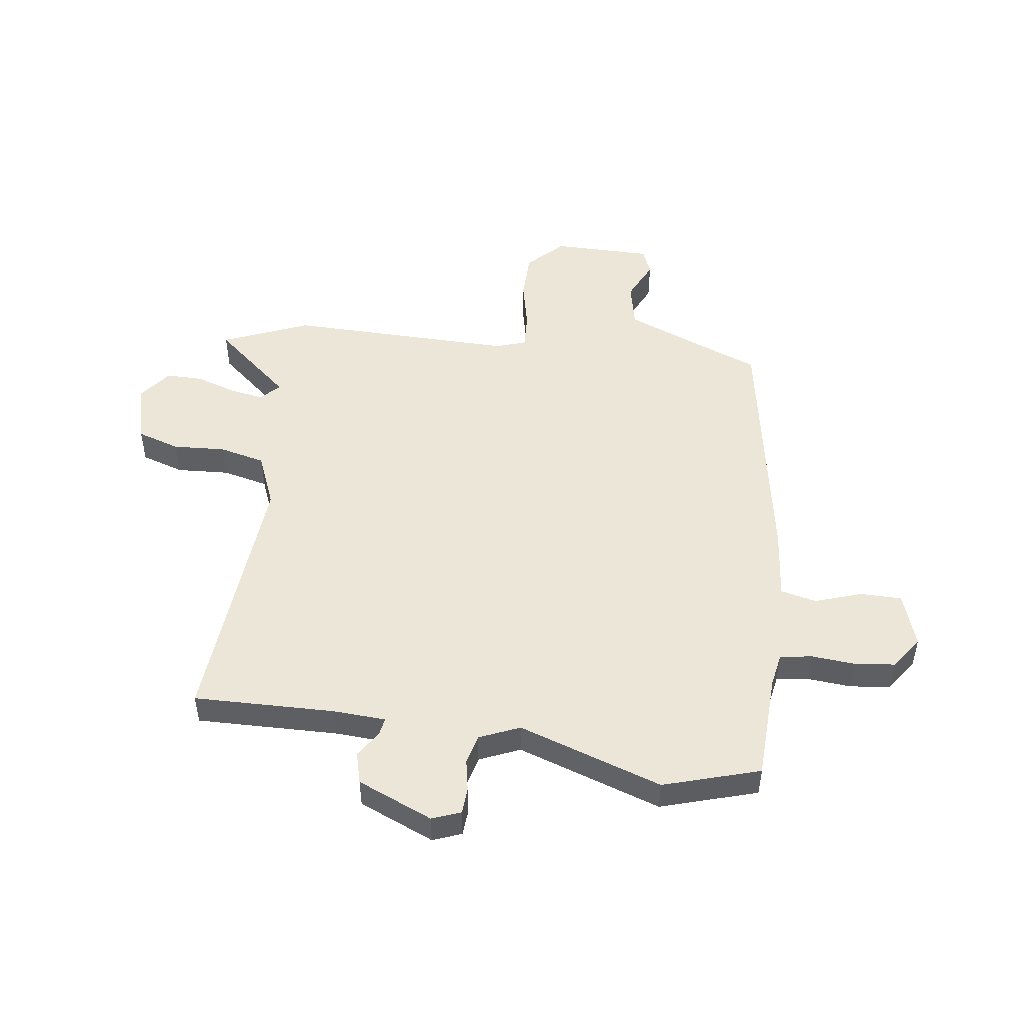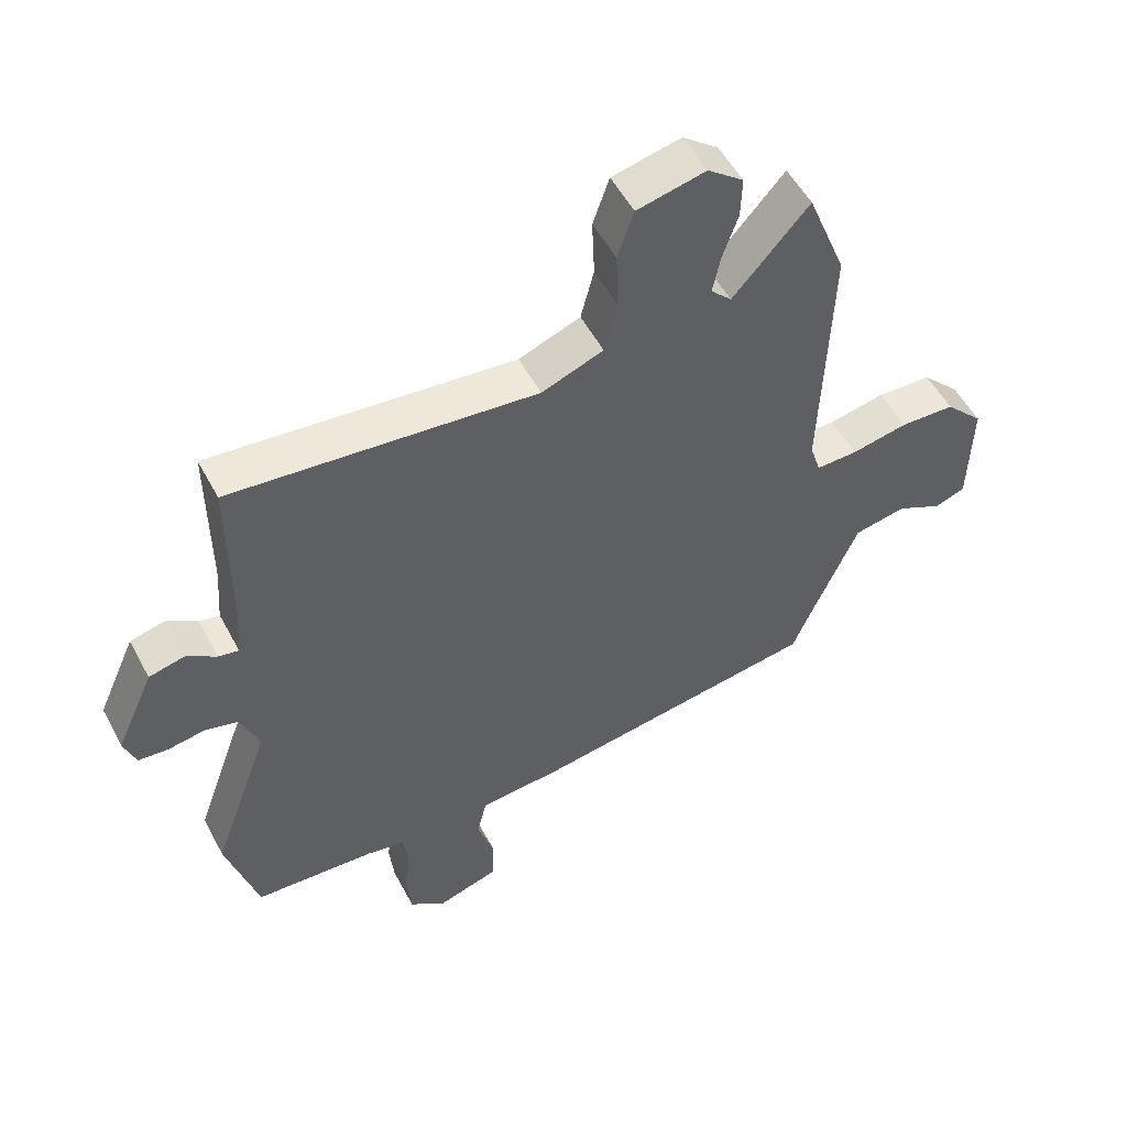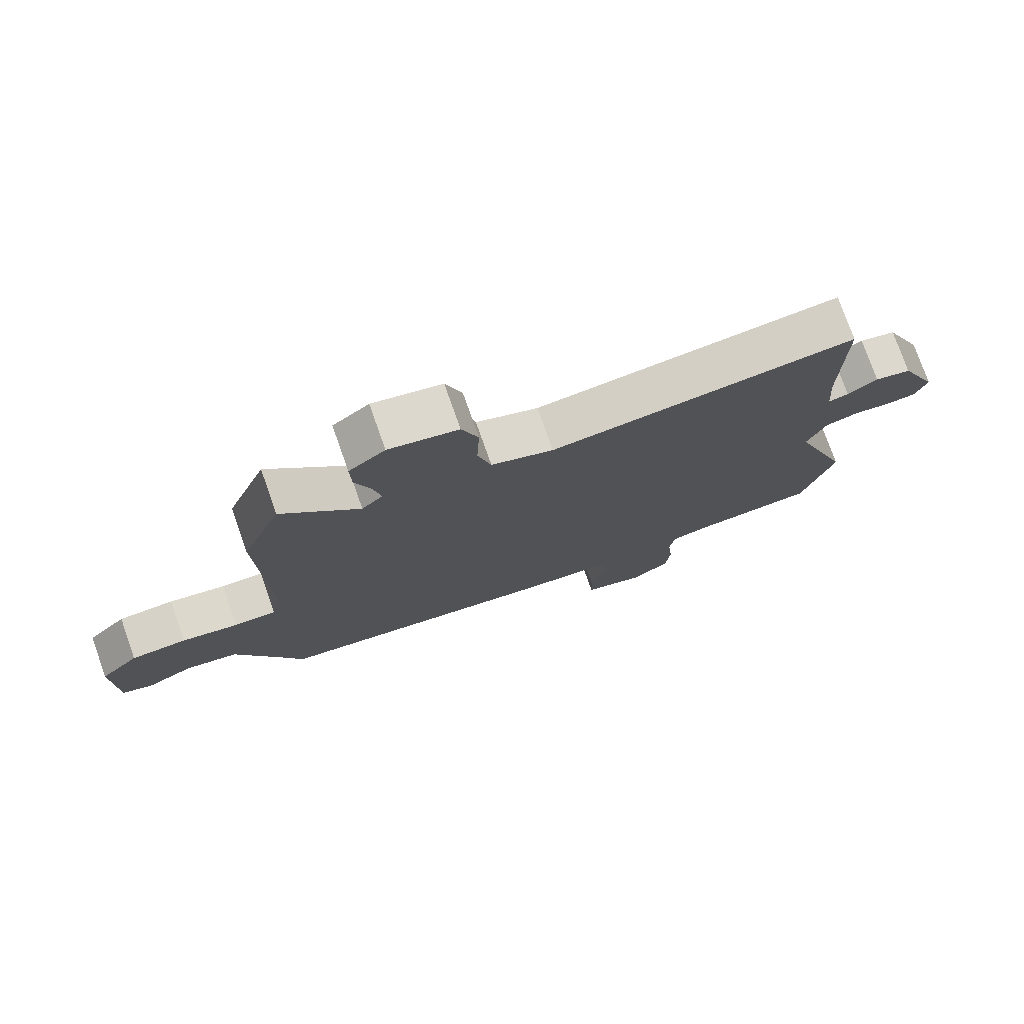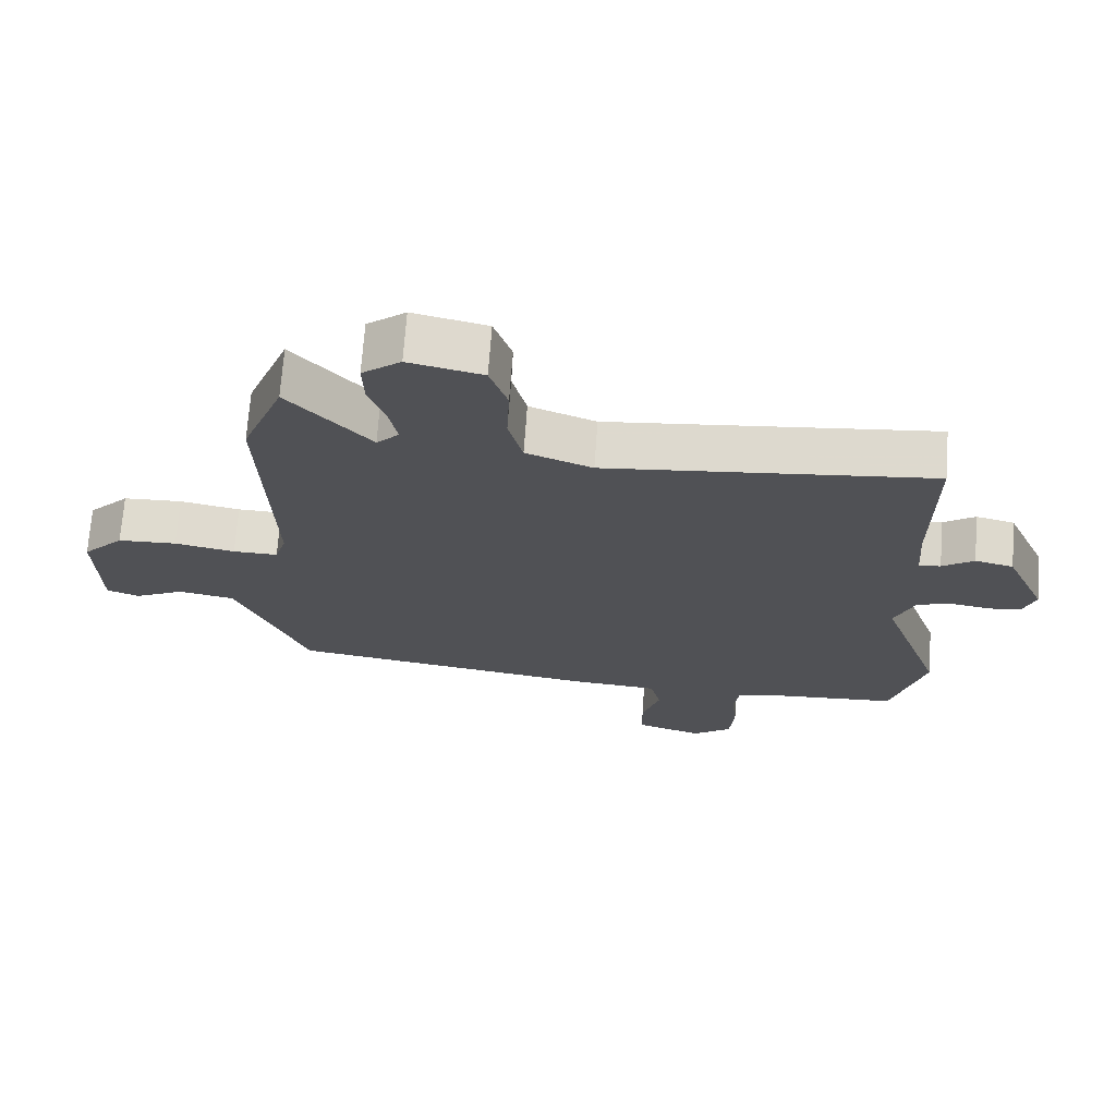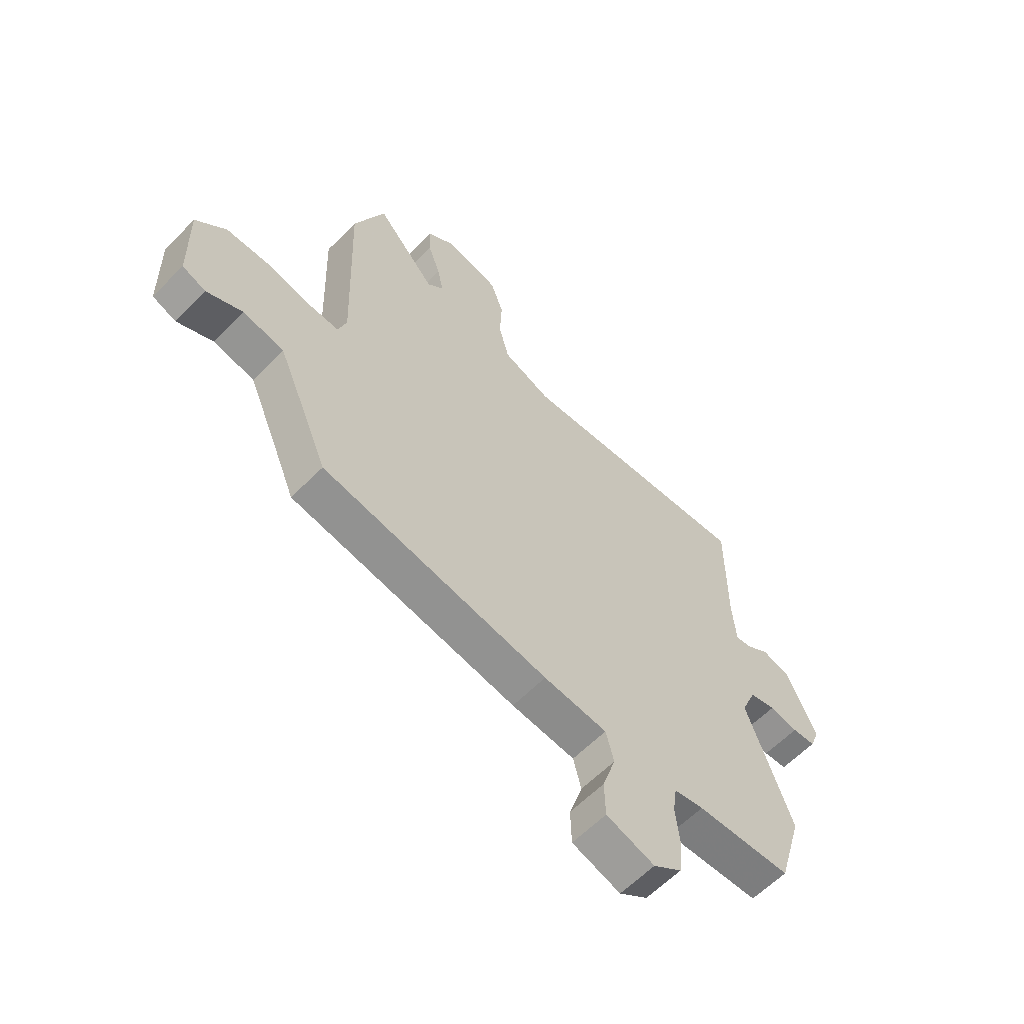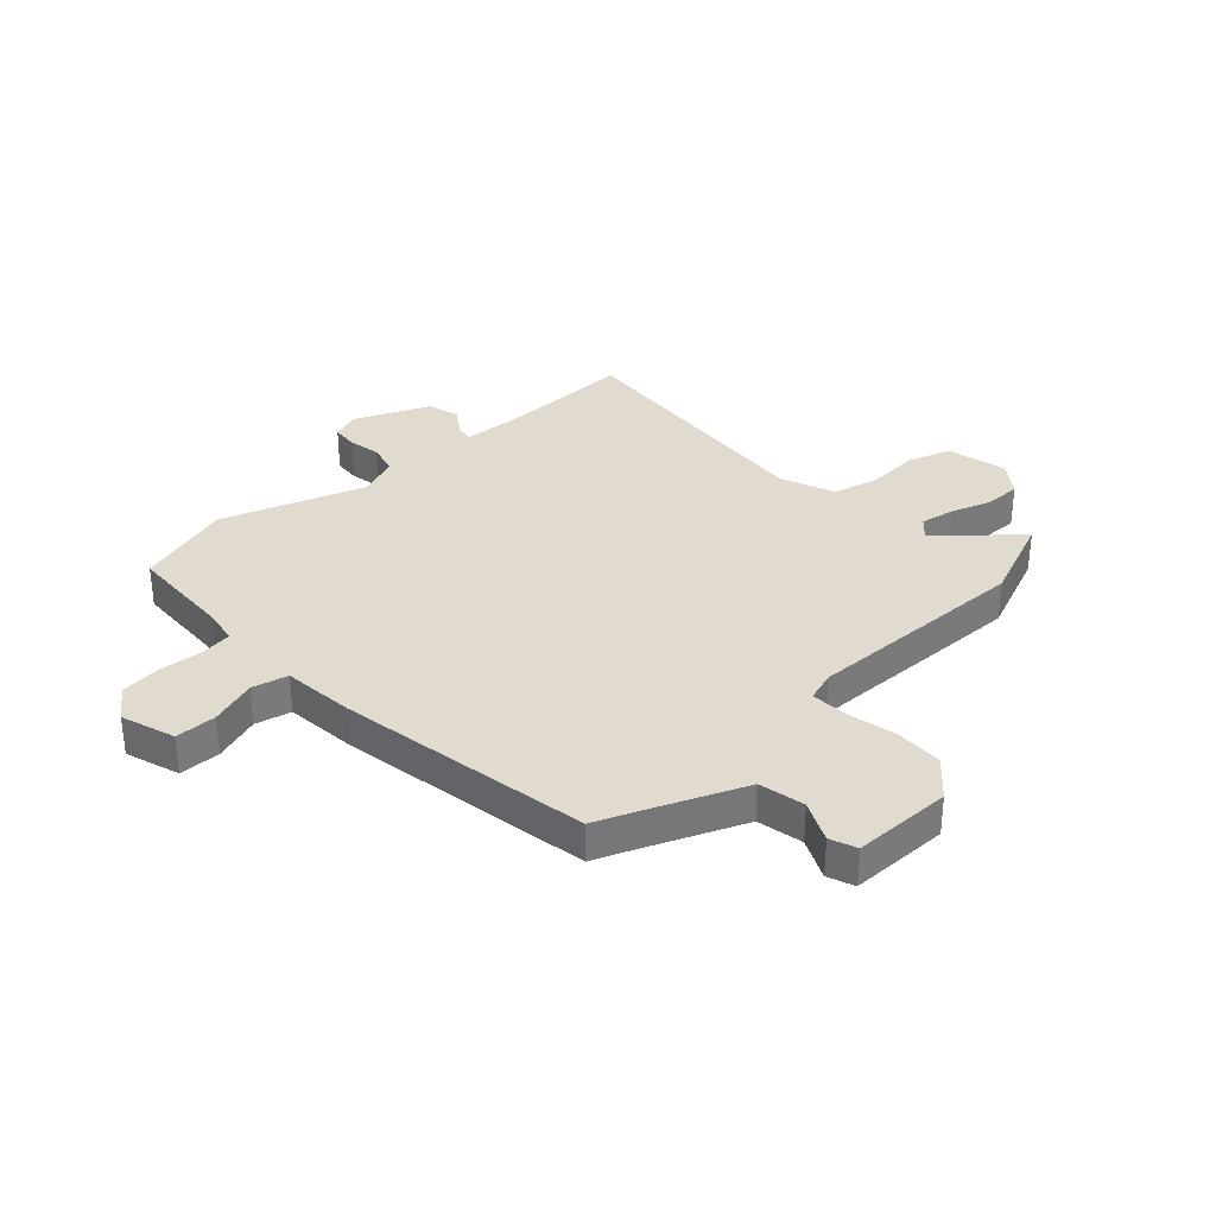
<metadata>
{"format":"obj","ext":"obj","renderer":"f3d","projection":"perspective","resolution":1024,"background":"white","views":[{"elev":49.5,"azim":96.7,"up":"+Y"},{"elev":52.9,"azim":152.5,"up":"+Z"},{"elev":76.6,"azim":-19.5,"up":"+Z"},{"elev":69.8,"azim":4.1,"up":"+Z"},{"elev":-61.1,"azim":-44.3,"up":"+Z"},{"elev":33.6,"azim":-133.4,"up":"+Y"}]}
</metadata>
<code>
v -0.501 0.07 -0.454
v -0.531 0.07 -0.381
v -0.606 0.07 -0.206
v -0.689 0.07 -0.19
v -0.762 0.07 -0.226
v -0.81 0.07 -0.208
v -0.814 0.07 -0.029
v -0.753 0.07 0.034
v -0.666 0.07 0.037
v -0.577 0.07 0.019
v -0.511 0.07 0.017
v -0.494 0.07 0.071
v -0.508 0.07 0.479
v -0.446 0.07 0.635
v -0.325 0.07 0.499
v -0.292 0.07 0.532
v -0.304 0.07 0.593
v -0.329 0.07 0.665
v -0.331 0.07 0.731
v -0.274 0.07 0.775
v -0.165 0.07 0.75
v -0.139 0.07 0.674
v -0.143 0.07 0.579
v -0.122 0.07 0.497
v -0.024 0.07 0.459
v 0.458 0.07 0.505
v 0.457 0.07 0.251
v 0.464 0.07 0.157
v 0.496 0.07 0.163
v 0.543 0.07 0.195
v 0.6 0.07 0.181
v 0.66 0.07 0.047
v 0.641 0.07 -0.005
v 0.594 0.07 -0.009
v 0.536 0.07 0.001
v 0.483 0.07 -0.013
v 0.453 0.07 -0.086
v 0.545 0.07 -0.343
v 0.495 0.07 -0.517
v 0.302 0.07 -0.528
v 0.242 0.07 -0.54
v 0.234 0.07 -0.598
v 0.242 0.07 -0.676
v 0.235 0.07 -0.749
v 0.177 0.07 -0.791
v 0.079 0.07 -0.76
v 0.077 0.07 -0.686
v 0.104 0.07 -0.601
v 0.088 0.07 -0.537
v -0.041 0.07 -0.526
v -0.501 0 -0.454
v -0.531 0 -0.381
v -0.606 0 -0.206
v -0.689 0 -0.19
v -0.762 0 -0.226
v -0.81 0 -0.208
v -0.814 0 -0.029
v -0.753 0 0.034
v -0.666 0 0.037
v -0.577 0 0.019
v -0.511 0 0.017
v -0.494 0 0.071
v -0.508 0 0.479
v -0.446 0 0.635
v -0.325 0 0.499
v -0.292 0 0.532
v -0.304 0 0.593
v -0.329 0 0.665
v -0.331 0 0.731
v -0.274 0 0.775
v -0.165 0 0.75
v -0.139 0 0.674
v -0.143 0 0.579
v -0.122 0 0.497
v -0.024 0 0.459
v 0.458 0 0.505
v 0.457 0 0.251
v 0.464 0 0.157
v 0.496 0 0.163
v 0.543 0 0.195
v 0.6 0 0.181
v 0.66 0 0.047
v 0.641 0 -0.005
v 0.594 0 -0.009
v 0.536 0 0.001
v 0.483 0 -0.013
v 0.453 0 -0.086
v 0.545 0 -0.343
v 0.495 0 -0.517
v 0.302 0 -0.528
v 0.242 0 -0.54
v 0.234 0 -0.598
v 0.242 0 -0.676
v 0.235 0 -0.749
v 0.177 0 -0.791
v 0.079 0 -0.76
v 0.077 0 -0.686
v 0.104 0 -0.601
v 0.088 0 -0.537
v -0.041 0 -0.526
f 49 50 1 2
f 46 47 48
f 45 46 48
f 44 45 48
f 43 44 48
f 42 43 48
f 41 42 48 49
f 49 2 3
f 41 49 3
f 40 41 3
f 39 40 3
f 38 39 3
f 37 38 3
f 33 34 35
f 32 33 35
f 31 32 35
f 30 31 35
f 29 30 35
f 28 29 35 36
f 25 26 27
f 24 25 27 28
f 21 22 23
f 20 21 23
f 19 20 23
f 18 19 23
f 17 18 23
f 16 17 23 24
f 28 36 37
f 24 28 37
f 16 24 37
f 15 16 37
f 8 9 10
f 7 8 10
f 6 7 10
f 5 6 10
f 4 5 10
f 4 10 11
f 3 4 11
f 37 3 11
f 15 37 11 12
f 12 13 14 15
f 52 51 100 99
f 98 97 96
f 98 96 95
f 98 95 94
f 98 94 93
f 98 93 92
f 99 98 92 91
f 53 52 99
f 53 99 91
f 53 91 90
f 53 90 89
f 53 89 88
f 53 88 87
f 85 84 83
f 85 83 82
f 85 82 81
f 85 81 80
f 85 80 79
f 86 85 79 78
f 77 76 75
f 78 77 75 74
f 73 72 71
f 73 71 70
f 73 70 69
f 73 69 68
f 73 68 67
f 74 73 67 66
f 87 86 78
f 87 78 74
f 87 74 66
f 87 66 65
f 60 59 58
f 60 58 57
f 60 57 56
f 60 56 55
f 60 55 54
f 61 60 54
f 61 54 53
f 61 53 87
f 62 61 87 65
f 65 64 63 62
f 1 51 52 2
f 2 52 53 3
f 3 53 54 4
f 4 54 55 5
f 5 55 56 6
f 6 56 57 7
f 7 57 58 8
f 8 58 59 9
f 9 59 60 10
f 10 60 61 11
f 11 61 62 12
f 12 62 63 13
f 13 63 64 14
f 14 64 65 15
f 15 65 66 16
f 16 66 67 17
f 17 67 68 18
f 18 68 69 19
f 19 69 70 20
f 20 70 71 21
f 21 71 72 22
f 22 72 73 23
f 23 73 74 24
f 24 74 75 25
f 25 75 76 26
f 26 76 77 27
f 27 77 78 28
f 28 78 79 29
f 29 79 80 30
f 30 80 81 31
f 31 81 82 32
f 32 82 83 33
f 33 83 84 34
f 34 84 85 35
f 35 85 86 36
f 36 86 87 37
f 37 87 88 38
f 38 88 89 39
f 39 89 90 40
f 40 90 91 41
f 41 91 92 42
f 42 92 93 43
f 43 93 94 44
f 44 94 95 45
f 45 95 96 46
f 46 96 97 47
f 47 97 98 48
f 48 98 99 49
f 49 99 100 50
f 50 100 51 1

</code>
